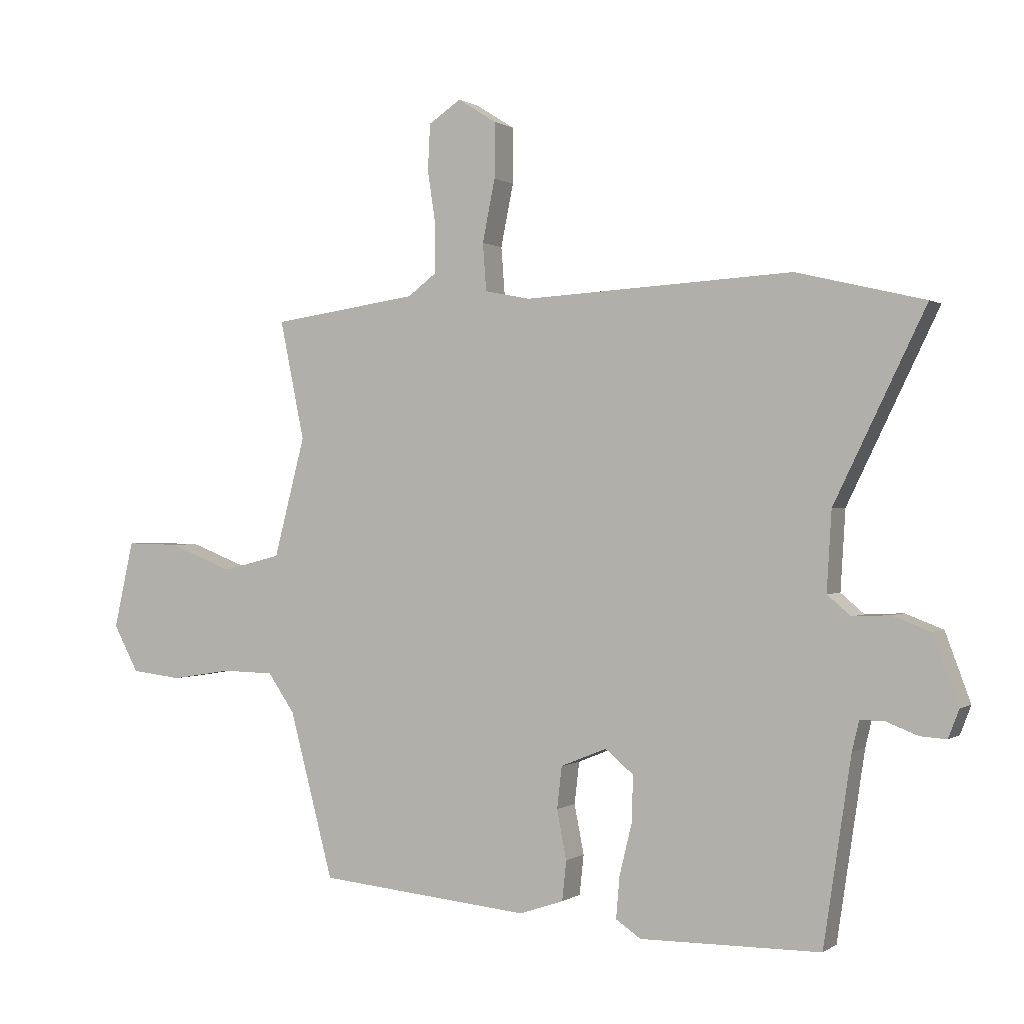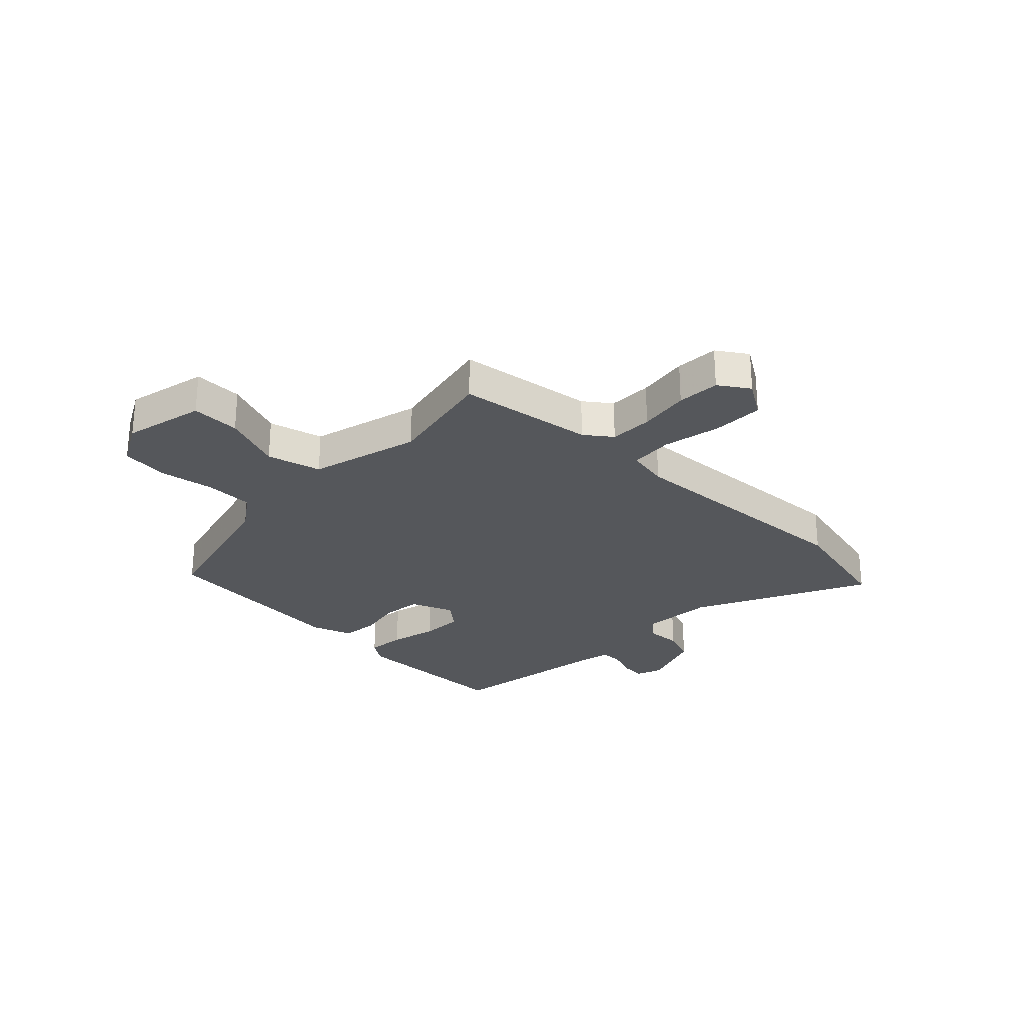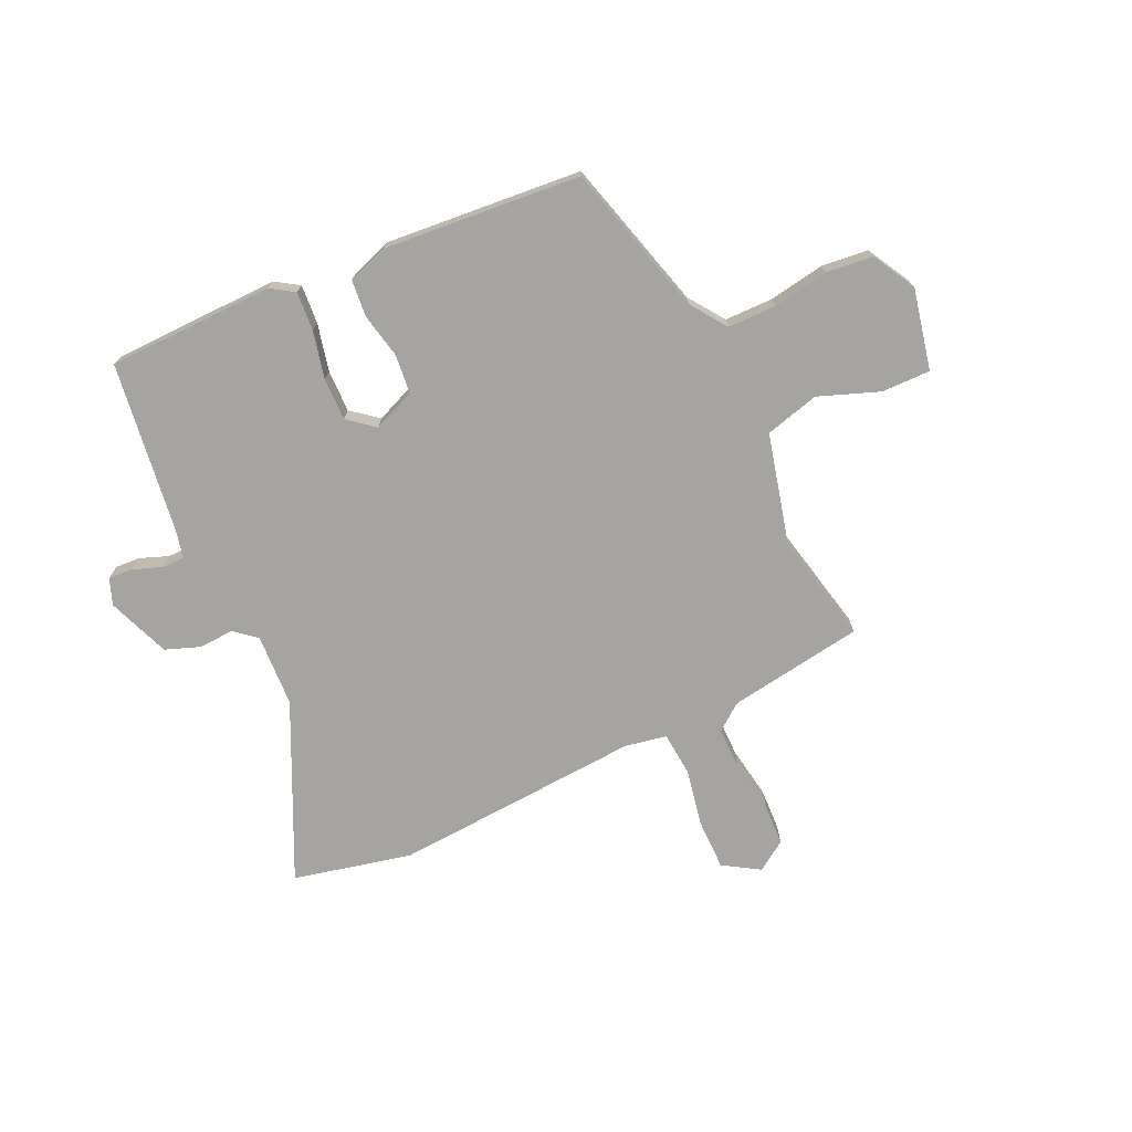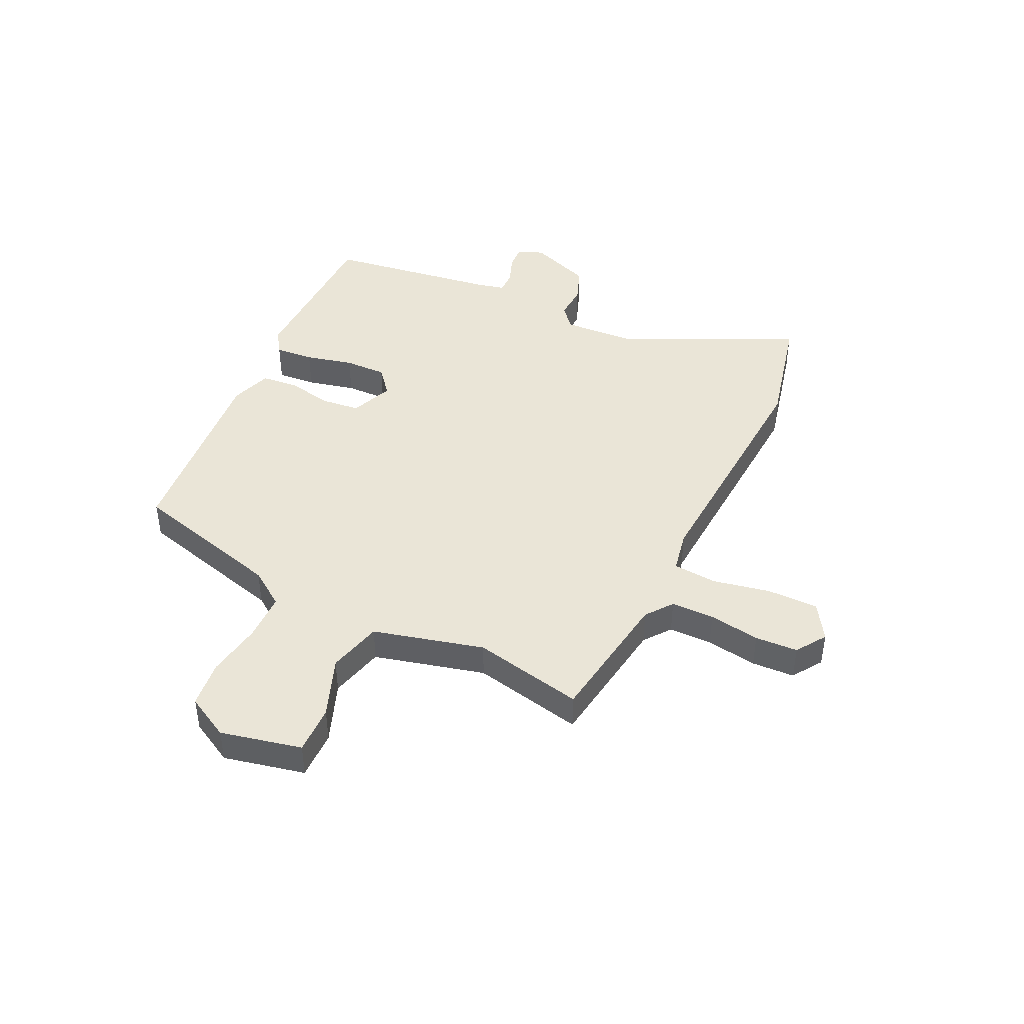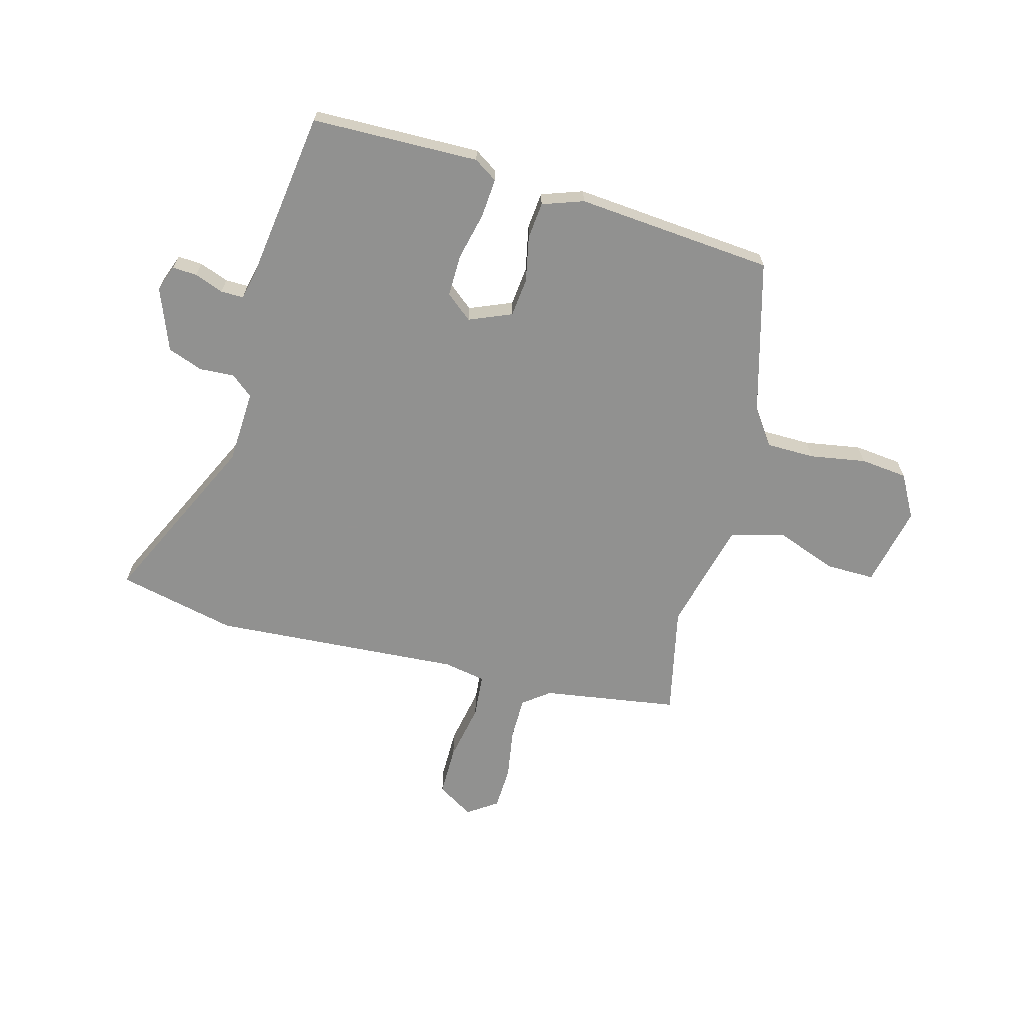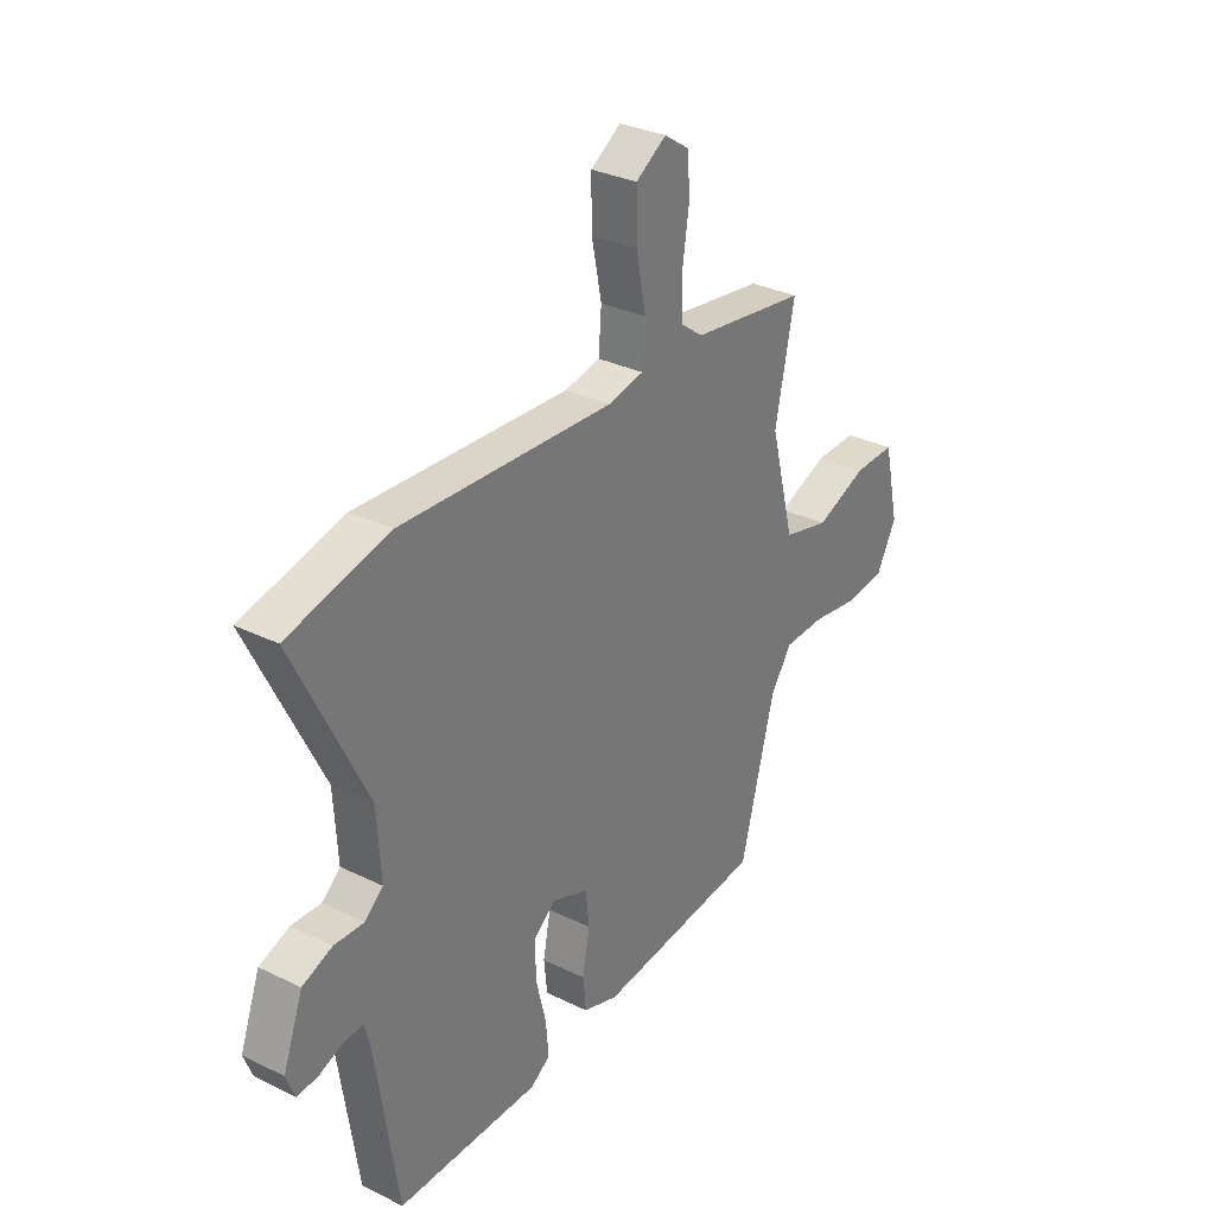
<metadata>
{"format":"obj","ext":"obj","renderer":"f3d","projection":"perspective","resolution":1024,"background":"white","views":[{"elev":0.3,"azim":25.3,"up":"+Z"},{"elev":-26.9,"azim":-44.2,"up":"+Y"},{"elev":-73.2,"azim":-154.5,"up":"+Y"},{"elev":44.0,"azim":-64.2,"up":"+Y"},{"elev":-66.0,"azim":165.5,"up":"+Y"},{"elev":31.4,"azim":124.7,"up":"+Z"}]}
</metadata>
<code>
v 0.462 0.07 -0.524
v 0.161 0.07 -0.527
v 0.119 0.07 -0.499
v 0.125 0.07 -0.429
v 0.146 0.07 -0.343
v 0.148 0.07 -0.267
v 0.101 0.07 -0.228
v 0.024 0.07 -0.259
v 0.016 0.07 -0.329
v 0.032 0.07 -0.411
v 0.025 0.07 -0.477
v -0.049 0.07 -0.502
v -0.404 0.07 -0.468
v -0.477 0.07 -0.192
v -0.522 0.07 -0.127
v -0.609 0.07 -0.125
v -0.71 0.07 -0.141
v -0.795 0.07 -0.131
v -0.837 0.07 -0.053
v -0.804 0.07 0.093
v -0.716 0.07 0.091
v -0.607 0.07 0.049
v -0.509 0.07 0.074
v -0.457 0.07 0.273
v -0.498 0.07 0.472
v -0.253 0.07 0.507
v -0.205 0.07 0.543
v -0.204 0.07 0.621
v -0.218 0.07 0.713
v -0.214 0.07 0.79
v -0.16 0.07 0.826
v -0.095 0.07 0.785
v -0.096 0.07 0.693
v -0.117 0.07 0.589
v -0.111 0.07 0.51
v -0.035 0.07 0.495
v 0.415 0.07 0.52
v 0.628 0.07 0.469
v 0.476 0.07 0.157
v 0.468 0.07 0.025
v 0.507 0.07 -0.008
v 0.57 0.07 -0.005
v 0.633 0.07 -0.029
v 0.675 0.07 -0.142
v 0.657 0.07 -0.189
v 0.613 0.07 -0.186
v 0.561 0.07 -0.166
v 0.52 0.07 -0.165
v 0.508 0.07 -0.215
v 0.462 0 -0.524
v 0.161 0 -0.527
v 0.119 0 -0.499
v 0.125 0 -0.429
v 0.146 0 -0.343
v 0.148 0 -0.267
v 0.101 0 -0.228
v 0.024 0 -0.259
v 0.016 0 -0.329
v 0.032 0 -0.411
v 0.025 0 -0.477
v -0.049 0 -0.502
v -0.404 0 -0.468
v -0.477 0 -0.192
v -0.522 0 -0.127
v -0.609 0 -0.125
v -0.71 0 -0.141
v -0.795 0 -0.131
v -0.837 0 -0.053
v -0.804 0 0.093
v -0.716 0 0.091
v -0.607 0 0.049
v -0.509 0 0.074
v -0.457 0 0.273
v -0.498 0 0.472
v -0.253 0 0.507
v -0.205 0 0.543
v -0.204 0 0.621
v -0.218 0 0.713
v -0.214 0 0.79
v -0.16 0 0.826
v -0.095 0 0.785
v -0.096 0 0.693
v -0.117 0 0.589
v -0.111 0 0.51
v -0.035 0 0.495
v 0.415 0 0.52
v 0.628 0 0.469
v 0.476 0 0.157
v 0.468 0 0.025
v 0.507 0 -0.008
v 0.57 0 -0.005
v 0.633 0 -0.029
v 0.675 0 -0.142
v 0.657 0 -0.189
v 0.613 0 -0.186
v 0.561 0 -0.166
v 0.52 0 -0.165
v 0.508 0 -0.215
f 45 46 47
f 44 45 47
f 43 44 47
f 42 43 47
f 41 42 47
f 40 41 47 48
f 36 37 38 39
f 35 36 39 40
f 32 33 34
f 31 32 34
f 30 31 34
f 29 30 34
f 28 29 34
f 27 28 34 35
f 40 48 49
f 35 40 49
f 27 35 49
f 26 27 49
f 20 21 22
f 19 20 22
f 18 19 22
f 17 18 22
f 16 17 22
f 15 16 22 23
f 14 15 23 24
f 13 14 24
f 12 13 24
f 11 12 24
f 10 11 24
f 9 10 24
f 3 4 5
f 2 3 5
f 1 2 5
f 49 1 5
f 49 5 6
f 26 49 6 7
f 24 25 26
f 9 24 26
f 8 9 26
f 7 8 26
f 96 95 94
f 96 94 93
f 96 93 92
f 96 92 91
f 96 91 90
f 97 96 90 89
f 88 87 86 85
f 89 88 85 84
f 83 82 81
f 83 81 80
f 83 80 79
f 83 79 78
f 83 78 77
f 84 83 77 76
f 98 97 89
f 98 89 84
f 98 84 76
f 98 76 75
f 71 70 69
f 71 69 68
f 71 68 67
f 71 67 66
f 71 66 65
f 72 71 65 64
f 73 72 64 63
f 73 63 62
f 73 62 61
f 73 61 60
f 73 60 59
f 73 59 58
f 54 53 52
f 54 52 51
f 54 51 50
f 54 50 98
f 55 54 98
f 56 55 98 75
f 75 74 73
f 75 73 58
f 75 58 57
f 75 57 56
f 1 50 51 2
f 2 51 52 3
f 3 52 53 4
f 4 53 54 5
f 5 54 55 6
f 6 55 56 7
f 7 56 57 8
f 8 57 58 9
f 9 58 59 10
f 10 59 60 11
f 11 60 61 12
f 12 61 62 13
f 13 62 63 14
f 14 63 64 15
f 15 64 65 16
f 16 65 66 17
f 17 66 67 18
f 18 67 68 19
f 19 68 69 20
f 20 69 70 21
f 21 70 71 22
f 22 71 72 23
f 23 72 73 24
f 24 73 74 25
f 25 74 75 26
f 26 75 76 27
f 27 76 77 28
f 28 77 78 29
f 29 78 79 30
f 30 79 80 31
f 31 80 81 32
f 32 81 82 33
f 33 82 83 34
f 34 83 84 35
f 35 84 85 36
f 36 85 86 37
f 37 86 87 38
f 38 87 88 39
f 39 88 89 40
f 40 89 90 41
f 41 90 91 42
f 42 91 92 43
f 43 92 93 44
f 44 93 94 45
f 45 94 95 46
f 46 95 96 47
f 47 96 97 48
f 48 97 98 49
f 49 98 50 1

</code>
